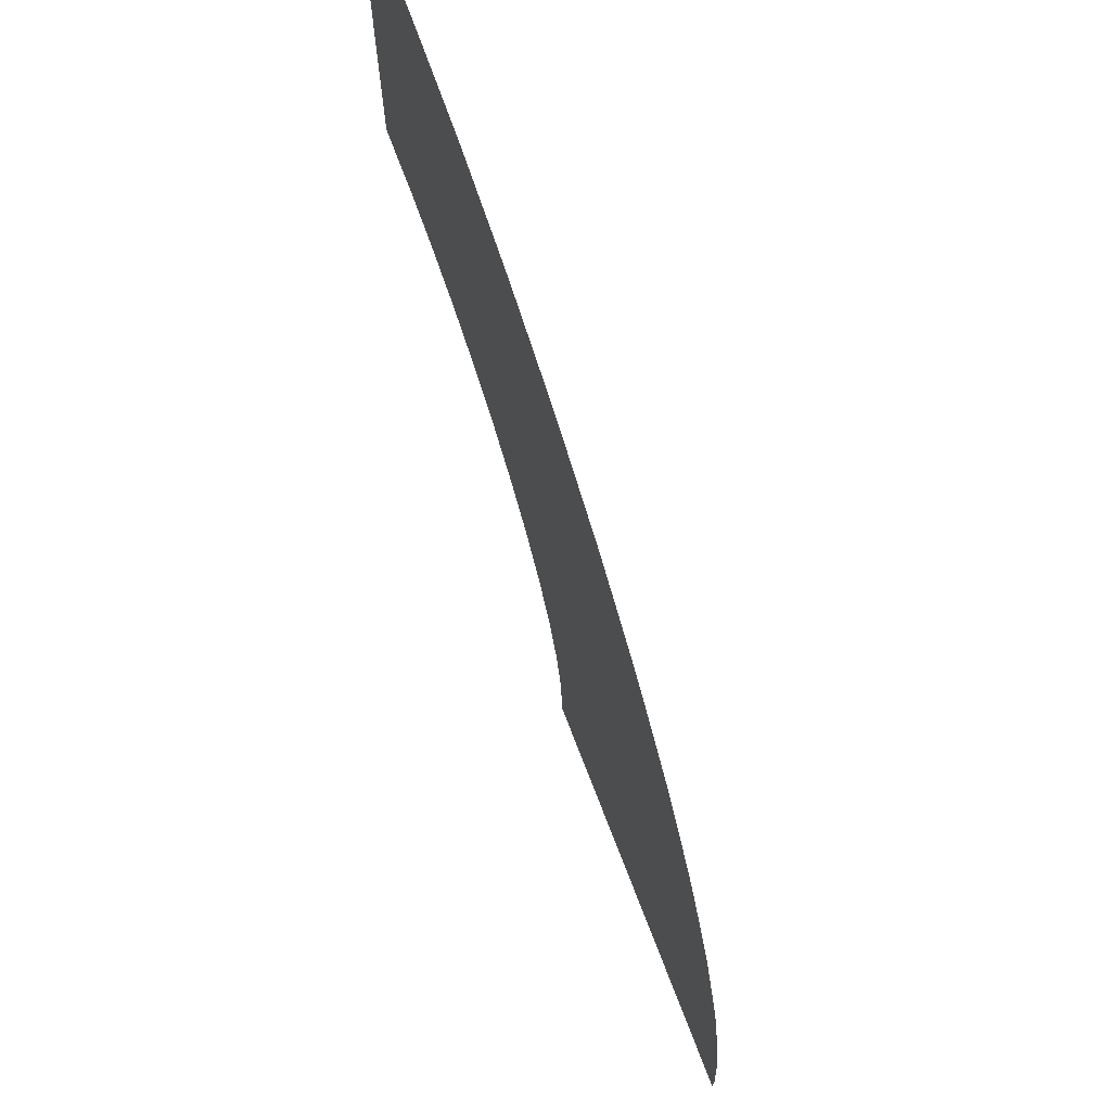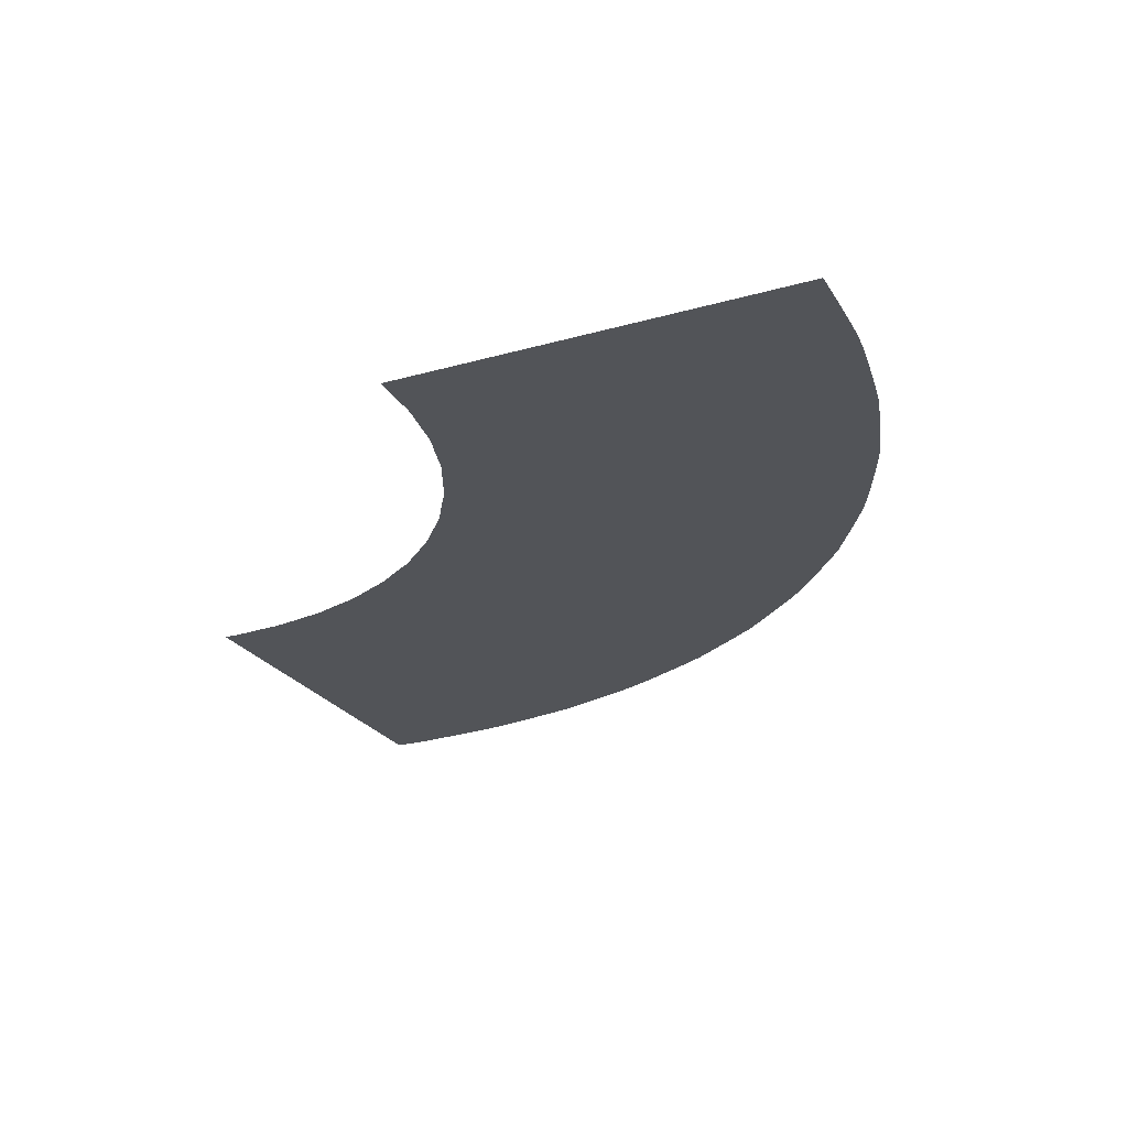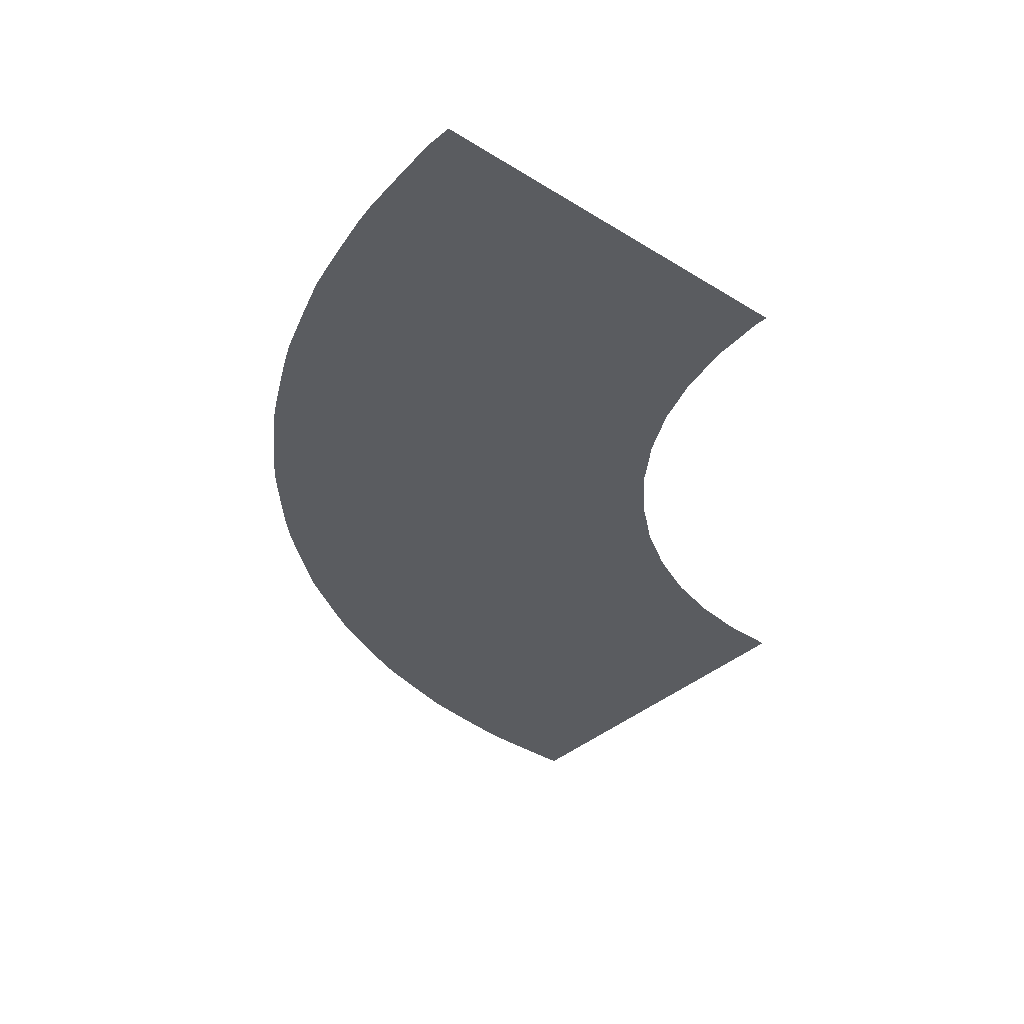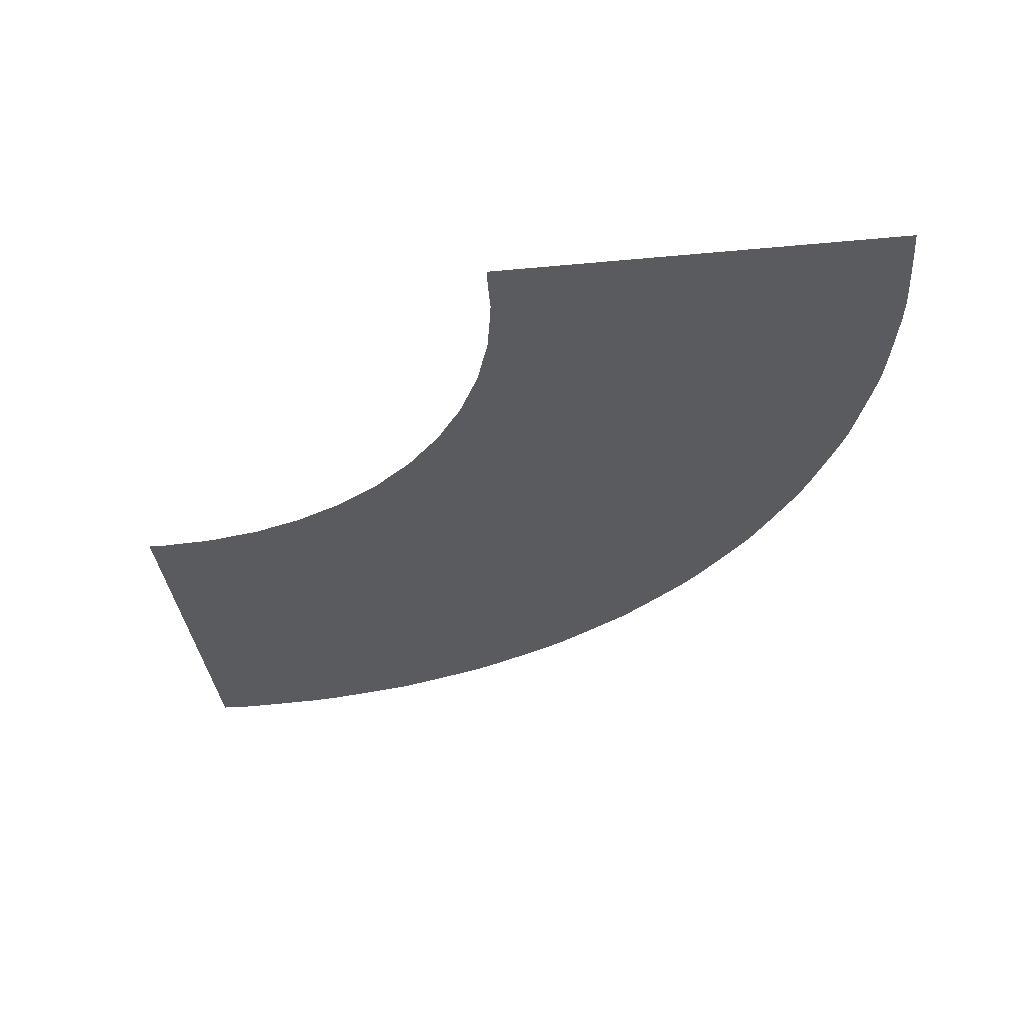
<metadata>
{"format":"obj","ext":"obj","renderer":"f3d","projection":"perspective","resolution":1024,"background":"white","views":[{"elev":71.0,"azim":68.9,"up":"+Z"},{"elev":-23.3,"azim":-63.8,"up":"+Y"},{"elev":-34.1,"azim":141.3,"up":"+Y"},{"elev":-32.7,"azim":-82.4,"up":"+Y"}]}
</metadata>
<code>
o Cube_Cube.001
v 1.089 0 -0.03515
v 2.088 0 -0.06692
v -0 -0 1.092
v 0 0 2.092
v 0.8253 0 0.7091
v 0.847 -0 0.6849
v 0.8683 0 0.6605
v 0.8857 0 0.6332
v 0.9035 0 0.6061
v 0.9216 0 0.5793
v 0.9401 0 0.5527
v 0.9551 0 0.5242
v 0.969 0 0.495
v 0.9833 0 0.4661
v 0.998 0 0.4373
v 1.011 0 0.408
v 1.021 -0 0.3772
v 1.031 0 0.3467
v 1.042 0 0.3162
v 1.053 0 0.2859
v 1.059 0 0.2542
v 1.065 0 0.2225
v 1.071 0 0.1908
v 1.078 -0 0.1592
v 1.083 0 0.1272
v 1.084 0 0.09469
v 1.086 0 0.06221
v 1.089 0 0.02975
v 1.091 0 -0.002701
v 2.091 -0 -0.005143
v 2.089 -0 0.05663
v 2.085 -0 0.1184
v 2.081 -0 0.1801
v 2.076 -0 0.2418
v 2.068 0 0.3032
v 2.056 0 0.3642
v 2.044 -0 0.4252
v 2.032 -0 0.486
v 2.018 -0 0.5466
v 1.999 -0 0.6057
v 1.979 -0 0.6646
v 1.959 -0 0.7234
v 1.939 0 0.7821
v 1.914 -0 0.8389
v 1.887 0 0.8948
v 1.859 -0 0.9505
v 1.831 -0 1.006
v 1.802 -0 1.06
v 1.768 -0 1.112
v 1.733 0 1.164
v 1.699 0 1.215
v 0.03245 0 1.089
v 1.664 -0 1.267
v 0.06491 0 1.086
v 1.624 0 1.314
v 1.584 -0 1.361
v 1.543 0 1.408
v 1.501 0 1.454
v 1.458 -0 1.498
v 1.412 0 1.539
v 1.365 -0 1.58
v 1.318 0 1.621
v 1.271 0 1.661
v 1.22 -0 1.696
v 1.168 0 1.73
v 1.117 0 1.765
v 1.065 0 1.799
v 0.0974 0 1.084
v 0.1299 -0 1.082
v 1.011 -0 1.829
v 0.1619 0 1.078
v 0.9551 0 1.857
v 0.1935 0 1.071
v 0.8994 -0 1.884
v 0.8436 0 1.912
v 0.2251 -0 1.064
v 0.2569 0 1.059
v 0.2884 -0 1.052
v 0.3187 0 1.041
v 0.3492 0 1.03
v 0.3798 0 1.02
v 0.4105 0 1.01
v 0.4397 -0 0.9967
v 0.4685 0 0.9821
v 0.4974 -0 0.9678
v 0.5266 0 0.9539
v 0.5549 -0 0.9385
v 0.5815 0 0.9201
v 0.787 -0 1.937
v 0.6084 -0 0.902
v 0.7283 -0 1.958
v 0.6354 0 0.8842
v 0.6695 0 1.978
v 0.6106 0 1.997
v 0.6628 0 0.8669
v 0.6869 -0 0.8452
v 0.5515 0 2.017
v 0.4911 -0 2.031
v 0.4302 -0 2.043
v 0.7111 0 0.8236
v 0.3693 -0 2.055
v 0.7356 -0 0.8023
v 0.3083 -0 2.067
v 0.247 -0 2.076
v 0.1853 -0 2.08
v 0.1235 -0 2.084
v 0.7604 0 0.7813
v 0.7831 -0 0.7583
v 0.8041 -0 0.7336
v 0.06177 -0 2.088
f 67 66 88 87
f 53 51 8 7
f 44 43 16 15
f 66 65 90 88
f 98 97 78 77
f 45 44 15 14
f 70 67 87 86
f 72 70 86 85
f 74 72 85 84
f 75 74 84 83
f 89 75 83 82
f 65 64 92 90
f 62 61 100 96
f 63 62 96 95
f 60 59 107 102
f 61 60 102 100
f 59 58 108 107
f 97 94 79 78
f 94 93 80 79
f 46 45 14 13
f 99 98 77 76
f 49 48 11 10
f 47 46 13 12
f 57 56 5 109
f 103 101 73 71
f 104 103 71 69
f 58 57 109 108
f 56 55 6 5
f 105 104 69 68
f 55 53 7 6
f 110 106 54 52
f 48 47 12 11
f 30 2 1 29
f 51 50 9 8
f 106 105 68 54
f 50 49 10 9
f 4 110 52 3
f 101 99 76 73
f 93 91 81 80
f 91 89 82 81
f 31 30 29 28
f 32 31 28 27
f 33 32 27 26
f 34 33 26 25
f 35 34 25 24
f 36 35 24 23
f 37 36 23 22
f 38 37 22 21
f 39 38 21 20
f 40 39 20 19
f 41 40 19 18
f 42 41 18 17
f 43 42 17 16
f 64 63 95 92

</code>
